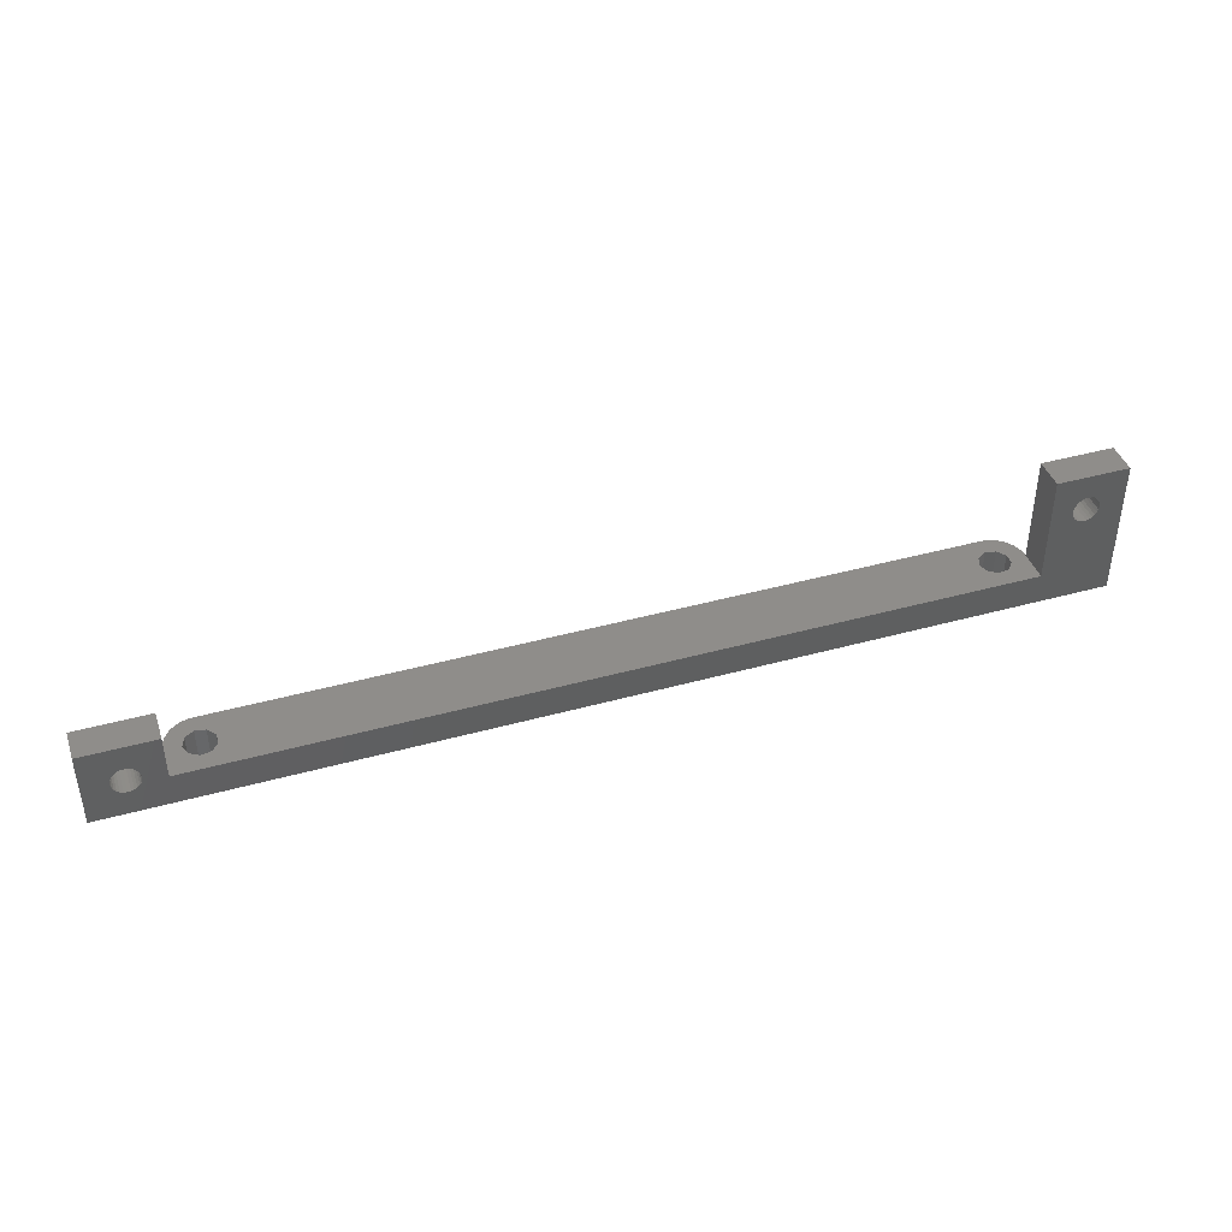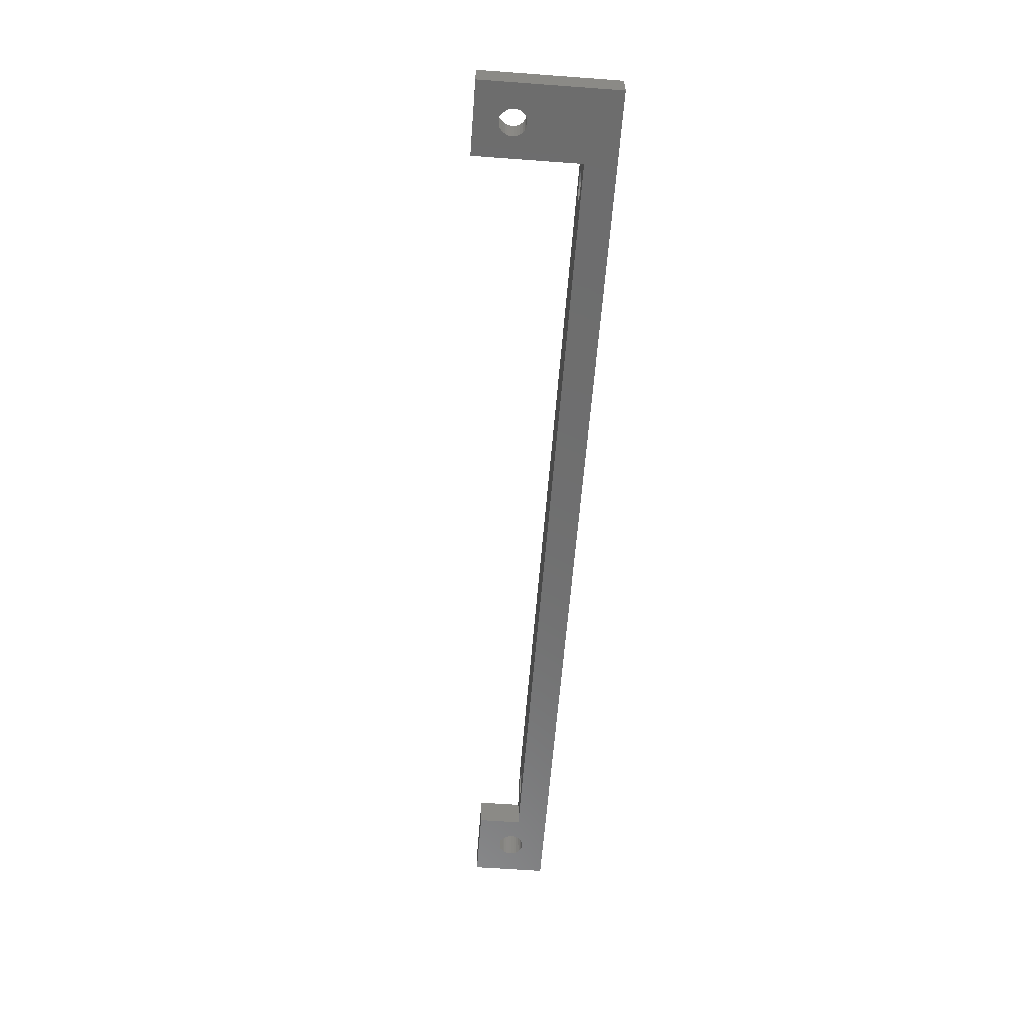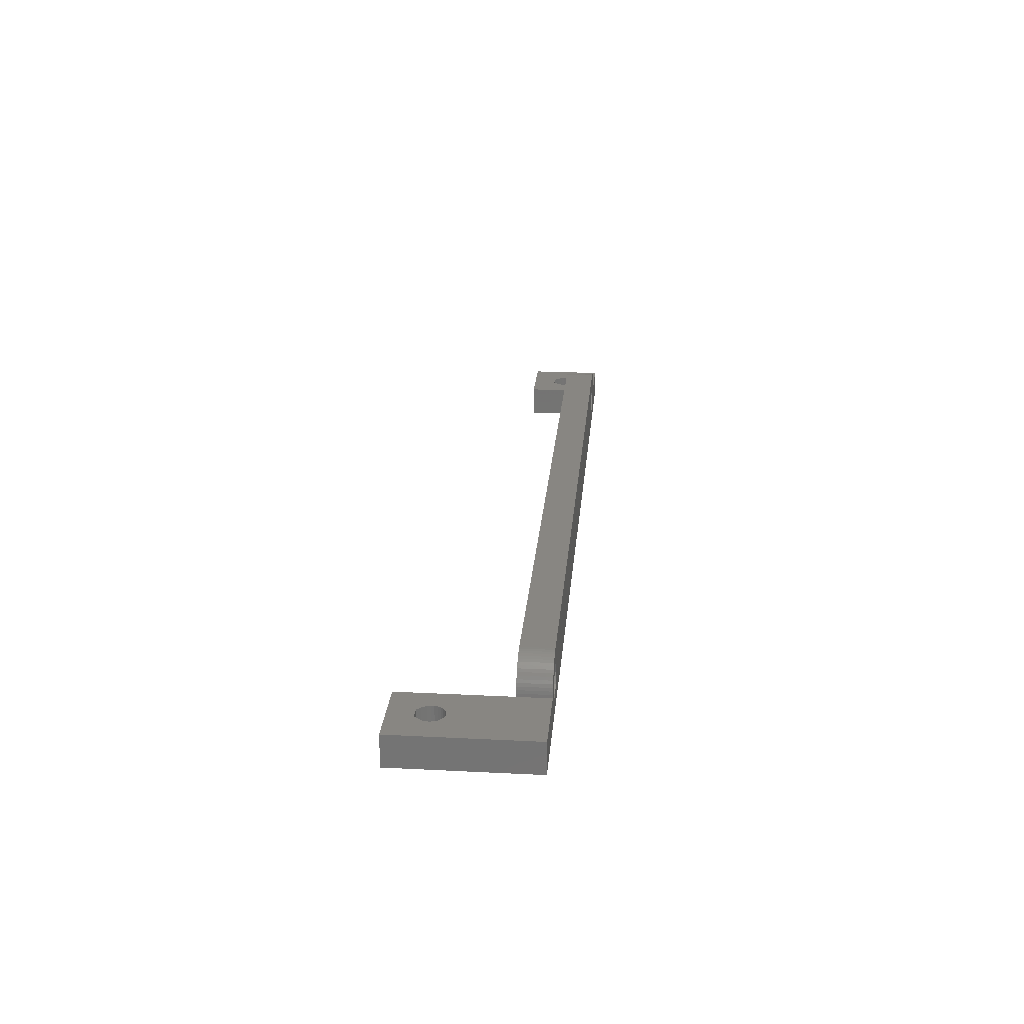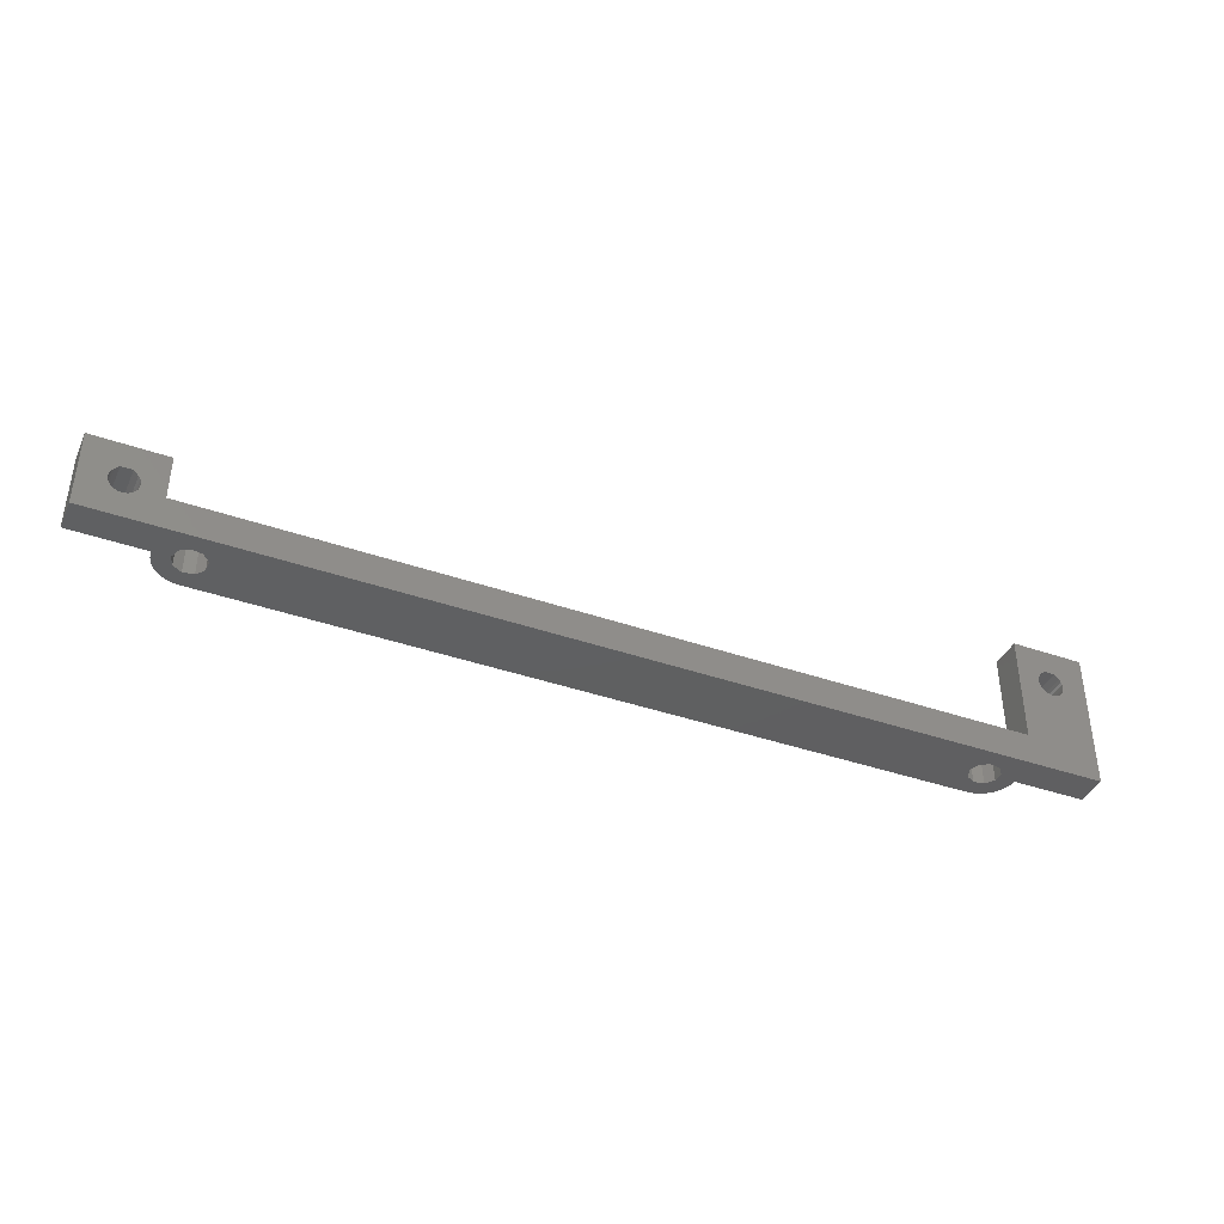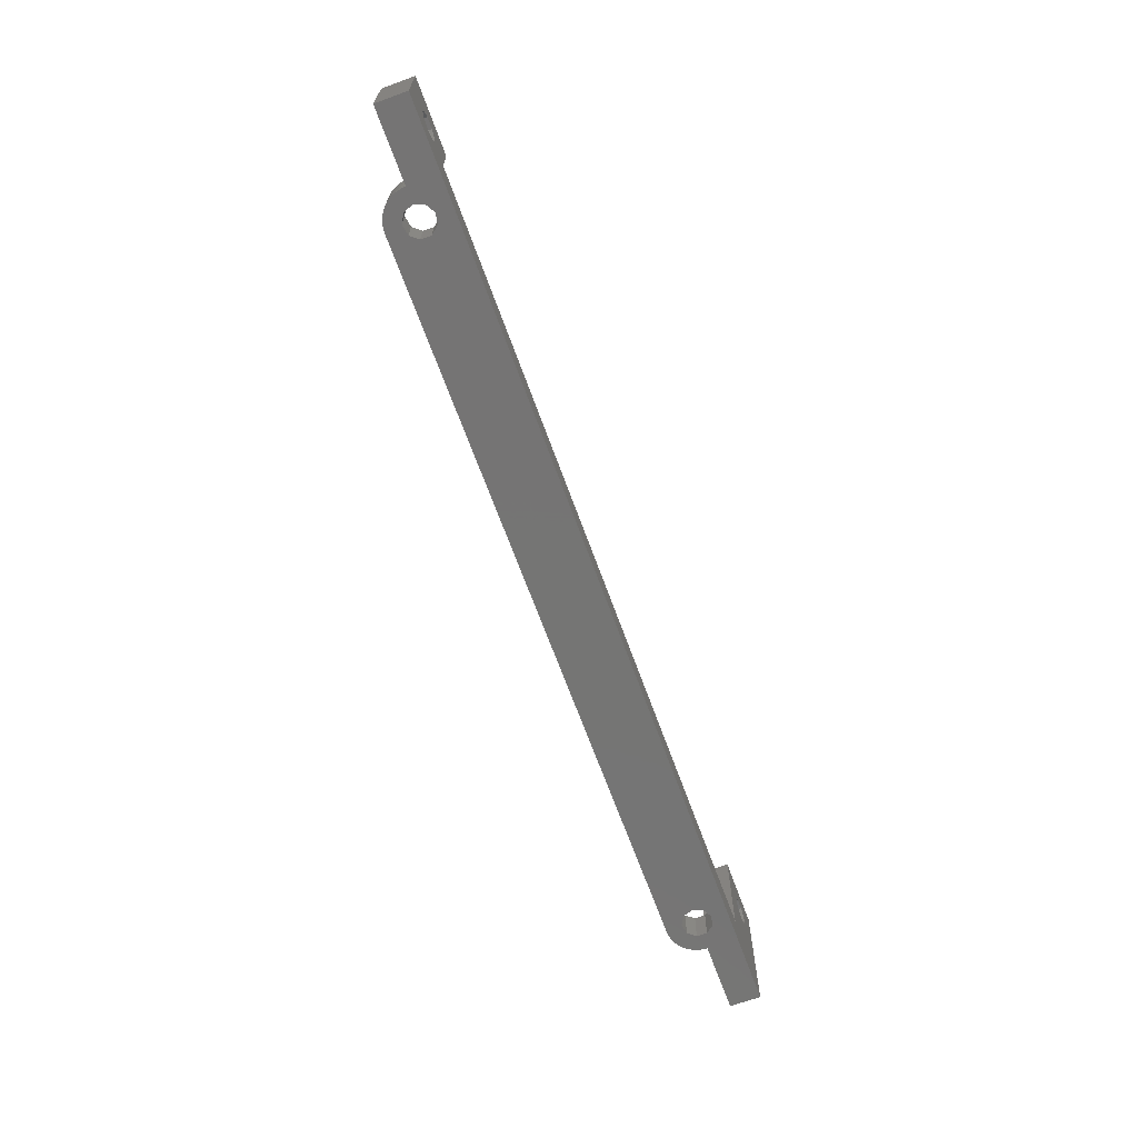
<metadata>
{"format":"stl","ext":"stl","renderer":"f3d","projection":"perspective","resolution":1024,"background":"white","views":[{"elev":41.8,"azim":-18.5,"up":"+Z"},{"elev":-59.9,"azim":85.7,"up":"+Y"},{"elev":23.2,"azim":94.9,"up":"+Y"},{"elev":-39.7,"azim":-23.4,"up":"+Z"},{"elev":-67.0,"azim":-70.1,"up":"+Z"}]}
</metadata>
<code>
# stl→obj: 220 verts, 460 faces
v -56.21 4.165 0
v -56.21 4.165 5
v -56.21 5.835 0
v 74.99 0 0
v -56.21 5.835 5
v 63.49 0 5
v 56.06 5 5
v 56.63 6.569 5
v 56.63 3.431 5
v 58.08 7.404 5
v 58.08 2.596 5
v 62.63 7.817 5
v 58.87 9.986 5
v 58.38 9.998 5
v 59.37 9.924 5
v 59.85 9.813 5
v 60.33 9.654 5
v 60.78 9.449 5
v 61.21 9.2 5
v 61.62 8.909 5
v 61.99 8.579 5
v 62.33 8.214 5
v -57.28 2.886 0
v -57.28 2.886 5
v -57.28 7.114 0
v -57.28 7.114 5
v -58.62 9.998 0
v -58.62 9.998 5
v 58.38 9.998 0
v 56.06 5 0
v 56.63 3.431 0
v 58.08 2.596 0
v 56.63 6.569 0
v 58.08 7.404 0
v -58.92 2.596 0
v -58.92 2.596 5
v -58.92 7.404 0
v -58.92 7.404 5
v -59.12 9.961 0
v -59.12 9.961 5
v -59.61 9.875 0
v -59.61 9.875 5
v -60.09 9.74 0
v -60.09 9.74 5
v -60.37 3.431 0
v -60.37 3.431 5
v -60.37 6.569 0
v -60.37 6.569 5
v -60.56 9.558 0
v -60.56 9.558 5
v -60.94 5 0
v -60.94 5 5
v -61 9.33 0
v -61 9.33 5
v -61.42 9.06 0
v -61.42 9.06 5
v -61.81 8.749 0
v -61.81 8.749 5
v -62.17 8.401 0
v -62.17 8.401 5
v -62.49 8.019 0
v -62.49 8.019 5
v -62.77 7.607 0
v -62.77 7.607 5
v -63 7.169 0
v -63 7.169 5
v -63.2 6.71 0
v -63.2 6.71 5
v -63.35 6.234 0
v -63.35 6.234 5
v -63.44 5.745 0
v -63.44 5.745 5
v -63.49 0 12
v -63.49 5 5
v -63.49 5 12
v -63.49 0 5
v -63.49 5.249 0
v -63.49 5.249 5
v -63.5 5 0
v -63.5 5 5
v -66.96 0 5.516
v -66.9 0 6
v -66.96 5 5.516
v -66.96 0 6.484
v -66.96 5 6.484
v -66.9 5 6
v -67.12 0 5.058
v -67.12 5 5.058
v -67.12 0 6.942
v -67.12 5 6.942
v -67.39 0 4.65
v -67.39 5 4.65
v -67.39 0 7.35
v -67.39 5 7.35
v -67.52 5 7.485
v -67.52 0 7.476
v -67.52 0 7.485
v -67.52 5 7.476
v -67.75 0 4.316
v -67.75 5 4.316
v -68.13 0 8.1
v -68.13 5 8.1
v -68.17 0 4.072
v -68.17 5 4.072
v -68.64 0 3.932
v -68.64 5 3.932
v -69.12 0 3.904
v -69.12 5 3.904
v -69.6 0 3.988
v -69.6 5 3.988
v -69.87 0 8.1
v -69.87 5 8.1
v -70.05 0 4.181
v -70.05 5 4.181
v -70.44 0 4.473
v -70.44 5 4.473
v -70.48 0 7.485
v -70.48 0 7.48
v -70.48 5 7.485
v -70.48 5 7.48
v -70.75 0 4.846
v -70.75 5 4.846
v -70.75 0 7.154
v -70.75 5 7.154
v -70.97 0 5.282
v -70.97 5 5.282
v -70.97 0 6.718
v -70.97 5 6.718
v -71.09 0 5.756
v -71.09 5 5.756
v -71.09 0 6.244
v -71.09 5 6.244
v -74.99 0 0
v -74.99 0 12
v -74.99 5 0
v -74.99 5 12
v 59.72 2.886 0
v 59.72 2.886 5
v 59.72 7.114 0
v 59.72 7.114 5
v 62.89 7.391 5
v 58.87 9.986 0
v 62.89 7.391 0
v 63.11 6.942 0
v 59.37 9.924 0
v 62.63 7.817 0
v 59.85 9.813 0
v 60.79 4.165 0
v 60.79 4.165 5
v 60.79 5.835 0
v 63.28 6.474 0
v 63.4 5.991 0
v 60.79 5.835 5
v 63.4 5.991 5
v 63.11 6.942 5
v 63.28 6.474 5
v 60.33 9.654 0
v 62.33 8.214 0
v 60.78 9.449 0
v 61.99 8.579 0
v 61.21 9.2 0
v 61.62 8.909 0
v 63.5 5 0
v 63.49 5 5
v 63.48 5.498 0
v 63.48 5.498 5
v 63.5 5 5
v 63.49 0 22
v 63.49 5 22
v 66.91 0 15.76
v 66.91 0 16.24
v 67.03 0 16.72
v 67.25 0 17.15
v 67.52 0 17.48
v 68.13 0 18.1
v 74.99 0 22
v 67.03 0 15.28
v 67.25 0 14.85
v 67.56 0 14.47
v 67.95 0 14.18
v 68.4 0 13.99
v 68.88 0 13.9
v 69.36 0 13.93
v 69.83 0 14.07
v 70.25 0 14.32
v 70.61 0 14.65
v 66.91 5 16.24
v 67.03 5 16.72
v 67.25 5 17.15
v 67.52 5 17.48
v 68.13 5 18.1
v 74.99 5 22
v 74.99 5 0
v 66.91 5 15.76
v 67.03 5 15.28
v 67.25 5 14.85
v 67.56 5 14.47
v 67.95 5 14.18
v 68.4 5 13.99
v 68.88 5 13.9
v 69.36 5 13.93
v 69.83 5 14.07
v 69.87 0 18.1
v 69.87 5 18.1
v 70.25 5 14.32
v 70.48 0 17.48
v 70.48 5 17.48
v 70.61 5 14.65
v 70.61 0 17.35
v 70.61 5 17.35
v 70.88 0 15.06
v 70.88 0 16.94
v 70.88 5 15.06
v 70.88 5 16.94
v 71.04 0 15.52
v 71.04 0 16.48
v 71.04 5 15.52
v 71.04 5 16.48
v 71.1 0 16
v 71.1 5 16
f 1 2 3
f 1 3 4
f 2 5 3
f 2 6 5
f 5 7 8
f 5 9 7
f 5 8 10
f 5 11 9
f 5 10 12
f 5 13 14
f 5 15 13
f 5 16 15
f 5 17 16
f 5 18 17
f 5 19 18
f 5 20 19
f 5 21 20
f 5 22 21
f 5 12 22
f 5 6 11
f 23 1 4
f 23 24 1
f 24 2 1
f 24 6 2
f 25 3 26
f 25 4 3
f 26 3 5
f 26 5 14
f 27 28 29
f 27 30 31
f 27 31 32
f 27 33 30
f 27 32 4
f 27 34 33
f 27 29 34
f 28 14 29
f 35 23 4
f 35 36 23
f 36 24 23
f 37 25 38
f 37 4 25
f 38 25 26
f 38 26 14
f 38 14 28
f 39 27 4
f 39 40 27
f 40 28 27
f 41 39 4
f 41 42 39
f 42 40 39
f 43 41 4
f 43 44 41
f 44 42 41
f 45 46 35
f 46 36 35
f 47 37 48
f 48 37 38
f 48 38 28
f 49 43 4
f 49 50 43
f 50 44 43
f 51 47 52
f 51 52 45
f 52 46 45
f 52 47 48
f 53 49 4
f 53 54 49
f 54 50 49
f 55 53 4
f 55 56 53
f 56 54 53
f 57 55 4
f 57 58 55
f 58 56 55
f 59 57 4
f 59 60 57
f 60 58 57
f 61 59 4
f 61 62 59
f 61 4 37
f 62 60 59
f 63 37 47
f 63 61 37
f 63 64 61
f 64 62 61
f 65 63 47
f 65 66 63
f 66 64 63
f 67 65 47
f 67 68 65
f 68 66 65
f 69 47 51
f 69 67 47
f 69 70 67
f 70 68 67
f 71 69 51
f 71 72 69
f 72 70 69
f 73 74 75
f 76 24 36
f 76 36 46
f 76 46 74
f 76 74 73
f 76 6 24
f 76 4 6
f 74 46 52
f 77 71 51
f 77 78 71
f 78 28 40
f 78 40 42
f 78 42 44
f 78 44 50
f 78 48 28
f 78 50 54
f 78 52 48
f 78 54 56
f 78 56 58
f 78 58 60
f 78 60 62
f 78 62 64
f 78 64 66
f 78 66 68
f 78 68 70
f 78 70 72
f 78 72 71
f 78 74 52
f 79 51 45
f 79 77 51
f 79 80 77
f 80 75 74
f 80 74 78
f 80 78 77
f 81 76 82
f 81 82 83
f 84 82 76
f 84 85 82
f 83 82 86
f 83 86 80
f 85 80 86
f 85 86 82
f 87 76 81
f 87 81 88
f 89 84 76
f 89 90 84
f 88 81 83
f 88 83 80
f 90 80 85
f 90 85 84
f 91 76 87
f 91 87 92
f 93 89 76
f 93 94 89
f 92 80 79
f 92 87 88
f 92 88 80
f 94 80 90
f 94 90 89
f 95 75 80
f 96 76 97
f 96 93 76
f 96 97 98
f 96 98 93
f 98 80 94
f 98 94 93
f 98 97 95
f 98 95 80
f 99 76 91
f 99 91 100
f 100 91 92
f 100 92 79
f 101 76 73
f 101 97 76
f 101 102 97
f 102 75 95
f 102 95 97
f 103 99 104
f 104 99 100
f 104 100 79
f 105 103 106
f 106 103 104
f 106 104 79
f 107 105 108
f 108 105 106
f 108 106 79
f 109 107 110
f 110 107 108
f 110 108 79
f 111 112 101
f 112 102 101
f 113 109 114
f 114 109 110
f 114 110 79
f 115 113 116
f 116 113 114
f 117 118 119
f 117 119 111
f 119 112 111
f 119 118 120
f 121 115 122
f 123 118 117
f 123 124 118
f 122 115 116
f 124 120 118
f 124 119 120
f 125 121 126
f 127 128 123
f 126 121 122
f 128 124 123
f 129 125 130
f 129 130 131
f 131 130 132
f 131 132 127
f 130 125 126
f 132 128 127
f 133 35 4
f 133 45 35
f 133 76 99
f 133 99 103
f 133 103 105
f 133 105 107
f 133 107 109
f 133 109 113
f 133 113 115
f 133 115 121
f 133 121 125
f 133 125 129
f 133 129 134
f 133 134 135
f 133 135 45
f 133 4 76
f 134 73 136
f 134 101 73
f 134 111 101
f 134 117 111
f 134 123 117
f 134 127 123
f 134 129 131
f 134 131 127
f 134 136 135
f 135 79 45
f 135 114 79
f 135 116 114
f 135 122 116
f 135 126 122
f 135 130 126
f 135 132 130
f 135 136 132
f 136 73 75
f 136 75 102
f 136 102 112
f 136 112 119
f 136 119 124
f 136 124 128
f 136 128 132
f 30 7 31
f 30 33 7
f 7 9 31
f 7 33 8
f 31 9 32
f 9 11 32
f 33 34 8
f 8 34 10
f 32 11 137
f 32 137 4
f 11 138 137
f 11 6 138
f 34 29 139
f 34 139 10
f 10 139 140
f 10 140 141
f 10 141 12
f 29 14 142
f 29 142 143
f 29 143 144
f 29 144 139
f 14 13 142
f 142 13 145
f 142 145 146
f 142 146 143
f 13 15 145
f 145 15 147
f 145 147 146
f 15 16 147
f 137 138 148
f 137 148 4
f 138 149 148
f 138 6 149
f 139 150 140
f 139 144 151
f 139 151 152
f 139 152 150
f 140 150 153
f 140 153 154
f 140 155 141
f 140 156 155
f 140 154 156
f 147 16 157
f 147 157 158
f 147 158 146
f 16 17 157
f 157 17 159
f 157 159 160
f 157 160 158
f 17 18 159
f 159 18 161
f 159 161 162
f 159 162 160
f 18 19 161
f 148 149 150
f 148 150 163
f 148 163 4
f 149 153 150
f 149 6 164
f 149 164 153
f 150 152 165
f 150 165 163
f 153 166 154
f 153 164 167
f 153 167 166
f 161 19 162
f 19 20 162
f 162 20 160
f 20 21 160
f 160 21 158
f 21 22 158
f 158 22 146
f 22 12 146
f 146 12 143
f 12 141 143
f 143 141 144
f 141 155 144
f 144 155 151
f 155 156 151
f 151 156 152
f 156 154 152
f 152 154 165
f 154 166 165
f 165 166 163
f 166 167 163
f 168 169 164
f 168 170 171
f 168 171 172
f 168 172 173
f 168 173 174
f 168 174 175
f 168 175 176
f 168 176 169
f 6 168 164
f 6 170 168
f 6 177 170
f 6 178 177
f 6 179 178
f 6 180 179
f 6 181 180
f 6 182 181
f 6 183 182
f 6 184 183
f 6 185 184
f 6 186 185
f 6 4 186
f 169 187 167
f 169 188 187
f 169 189 188
f 169 190 189
f 169 191 190
f 169 176 192
f 169 192 191
f 164 169 167
f 163 167 193
f 163 193 4
f 167 194 195
f 167 187 194
f 167 195 196
f 167 196 197
f 167 197 198
f 167 198 199
f 167 199 200
f 167 200 201
f 167 201 202
f 167 202 193
f 170 194 171
f 170 177 194
f 171 194 187
f 171 187 172
f 194 177 195
f 187 188 172
f 177 178 195
f 172 188 173
f 195 178 196
f 188 189 173
f 178 179 196
f 173 189 174
f 173 174 174
f 196 179 197
f 189 190 190
f 189 190 174
f 174 190 175
f 174 174 190
f 190 174 190
f 190 191 175
f 179 180 197
f 197 180 198
f 180 181 198
f 198 181 199
f 175 191 203
f 175 203 176
f 191 204 203
f 191 192 204
f 181 182 199
f 199 182 200
f 182 183 200
f 200 183 201
f 183 184 201
f 201 184 202
f 184 185 202
f 202 185 205
f 202 205 193
f 203 204 206
f 203 206 176
f 204 207 206
f 204 192 207
f 185 186 205
f 205 186 208
f 205 208 193
f 206 207 209
f 206 206 207
f 206 209 206
f 207 206 207
f 207 207 210
f 207 210 209
f 206 209 176
f 207 192 210
f 186 211 208
f 186 4 211
f 209 210 212
f 209 212 176
f 208 211 213
f 208 213 193
f 210 214 212
f 210 192 214
f 211 215 213
f 211 4 215
f 212 214 216
f 212 216 176
f 213 215 217
f 213 217 192
f 213 192 193
f 214 218 216
f 214 192 218
f 215 219 217
f 215 4 219
f 216 218 219
f 216 219 176
f 217 219 220
f 217 220 192
f 218 220 219
f 218 192 220
f 219 4 176
f 4 193 176
f 176 193 192

</code>
